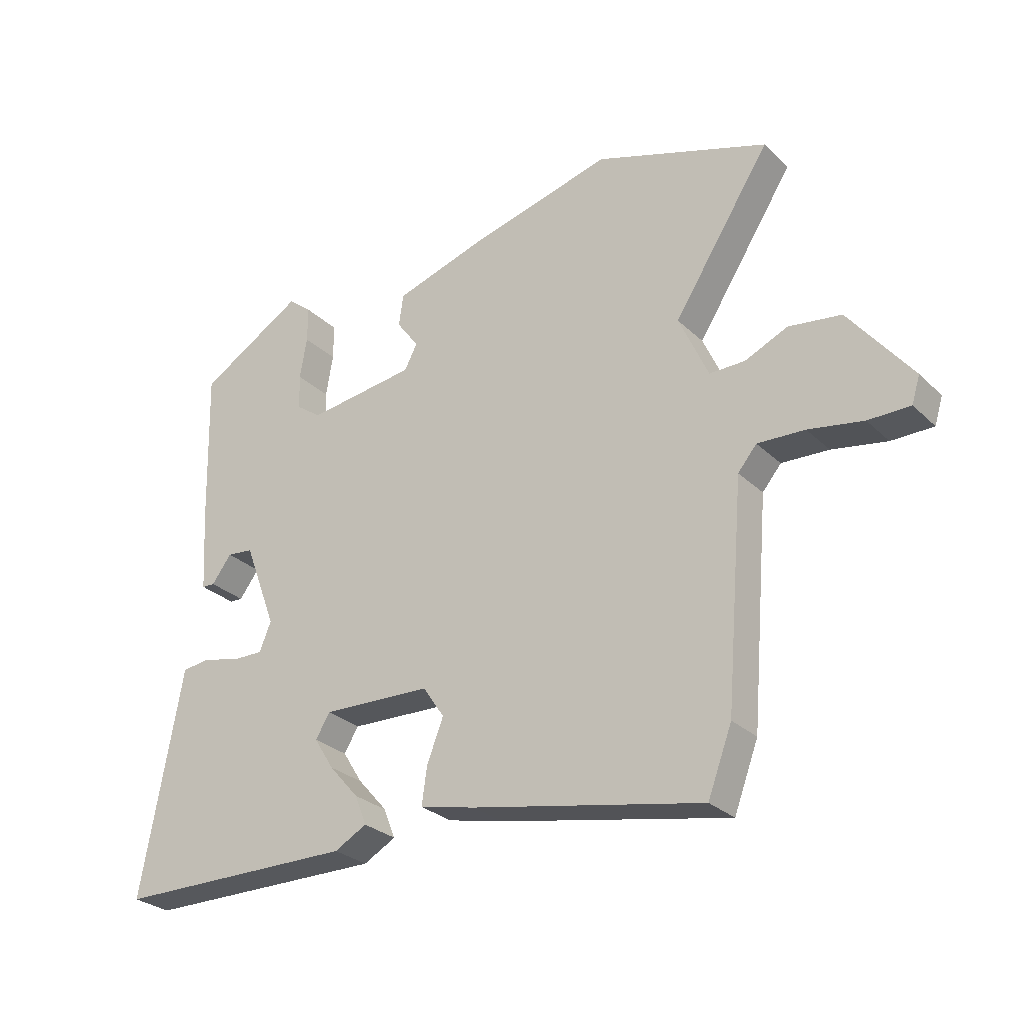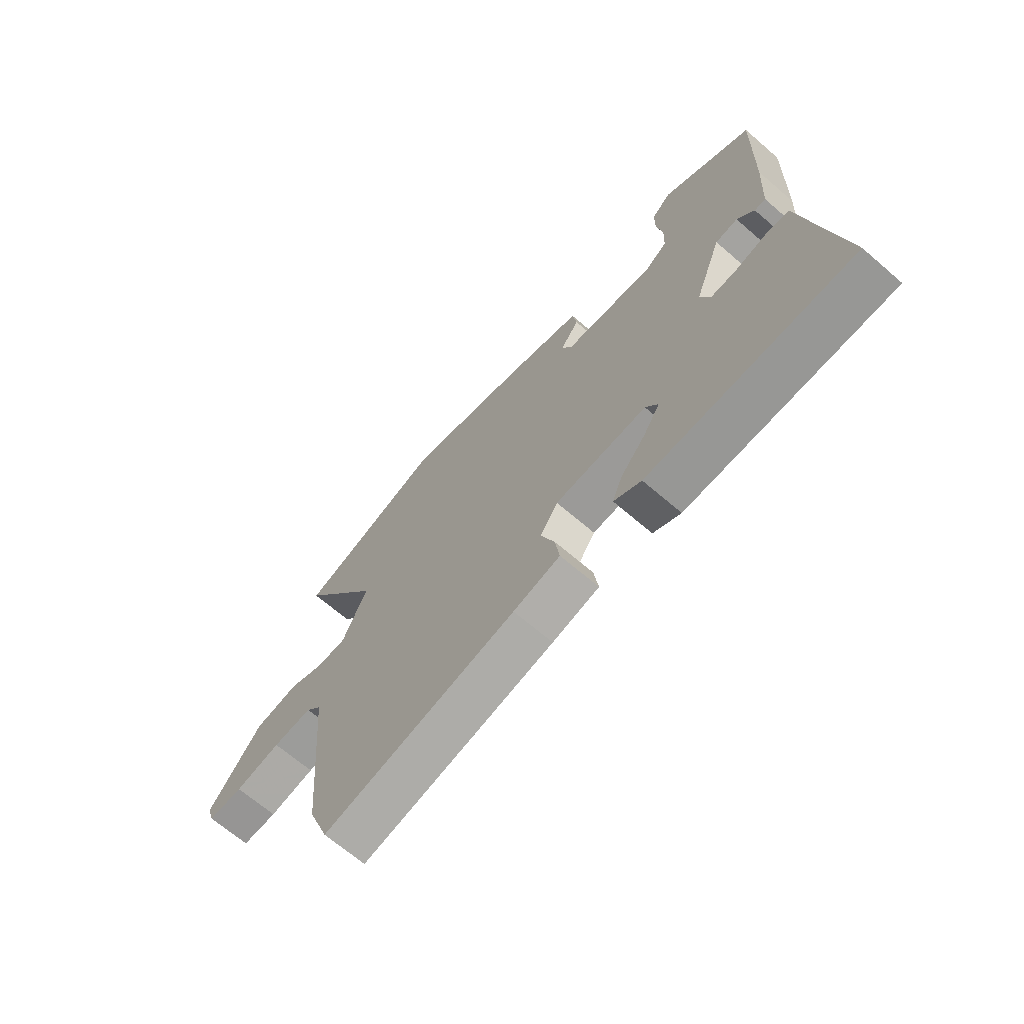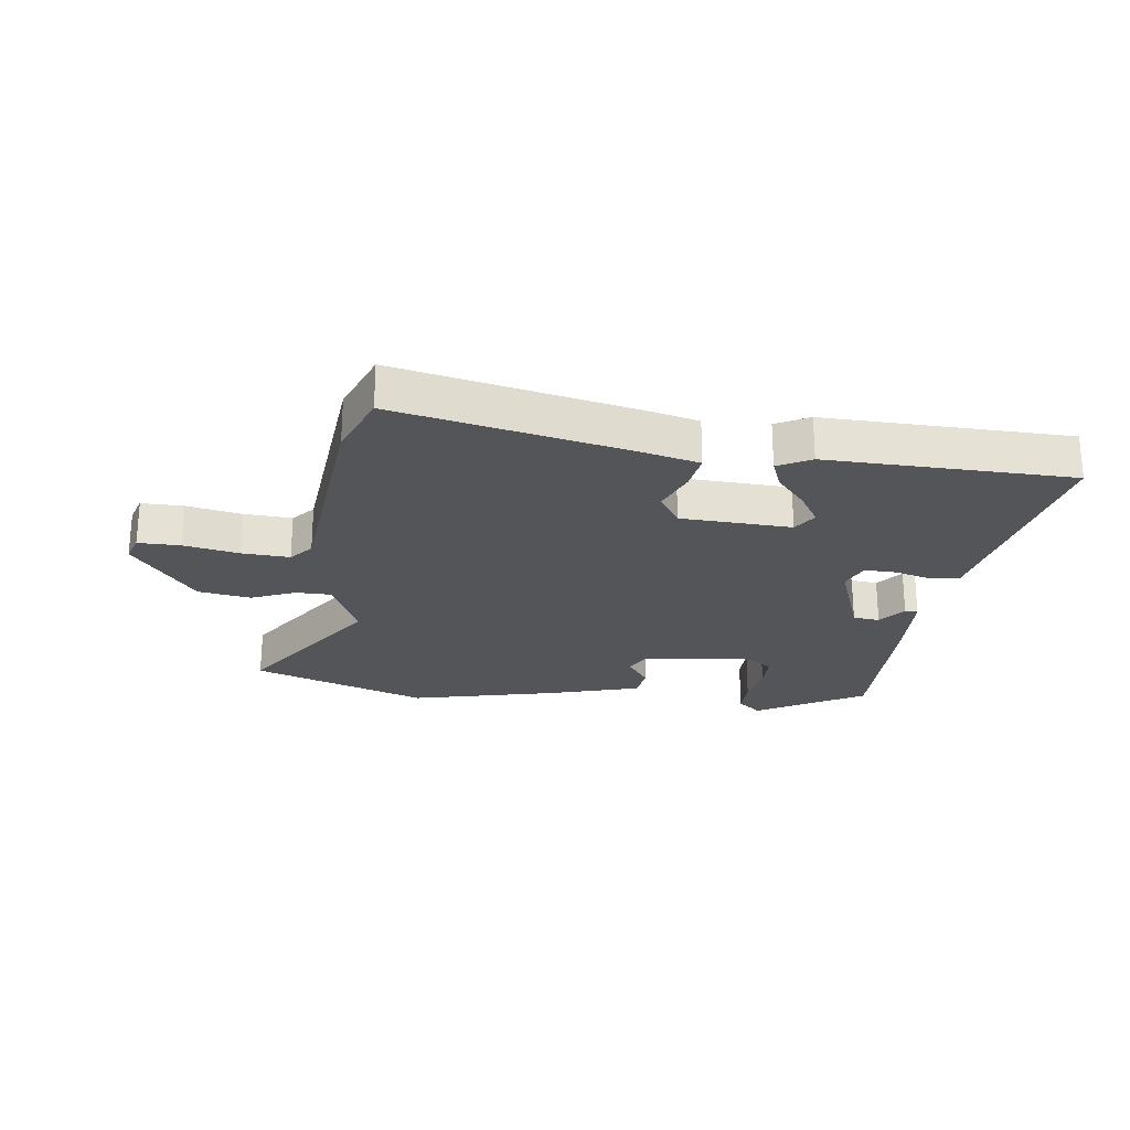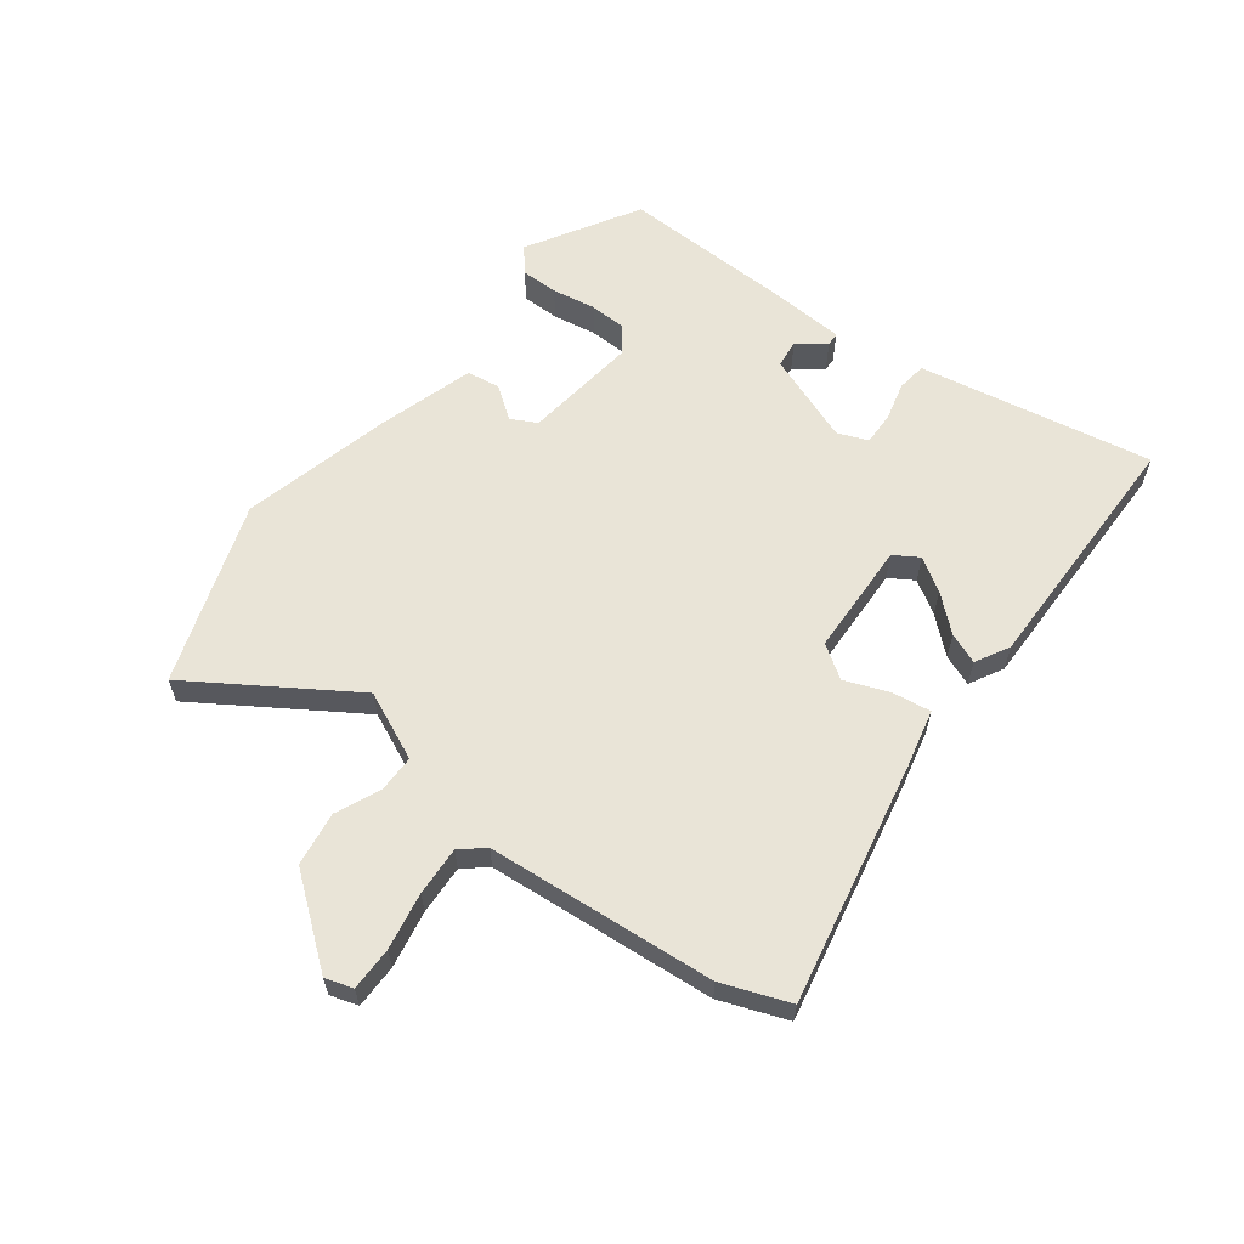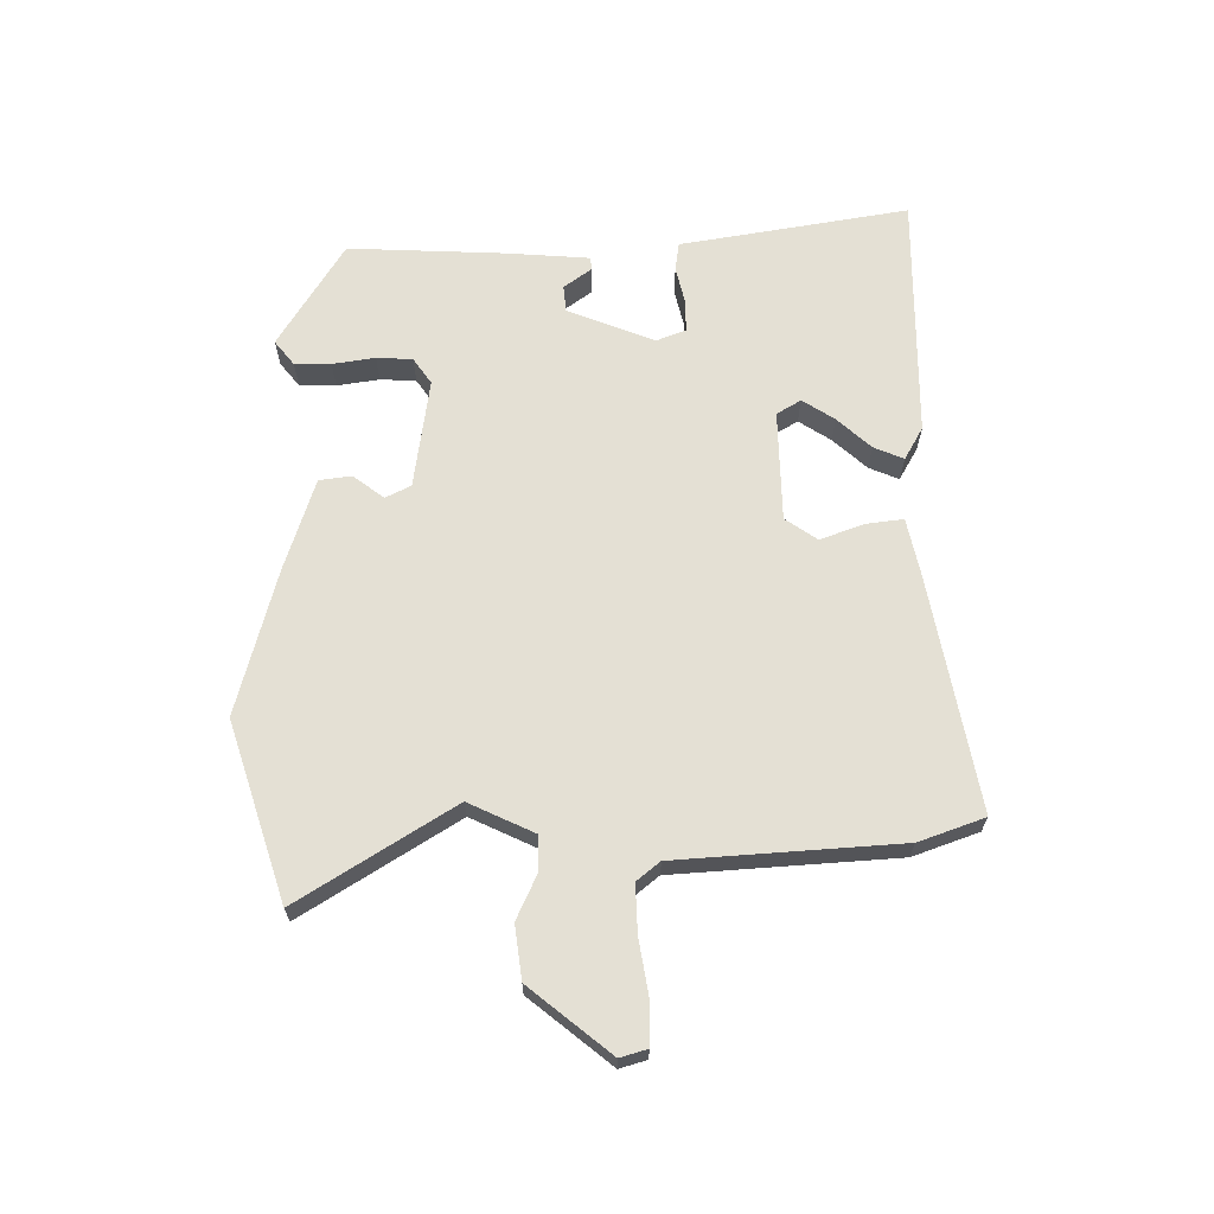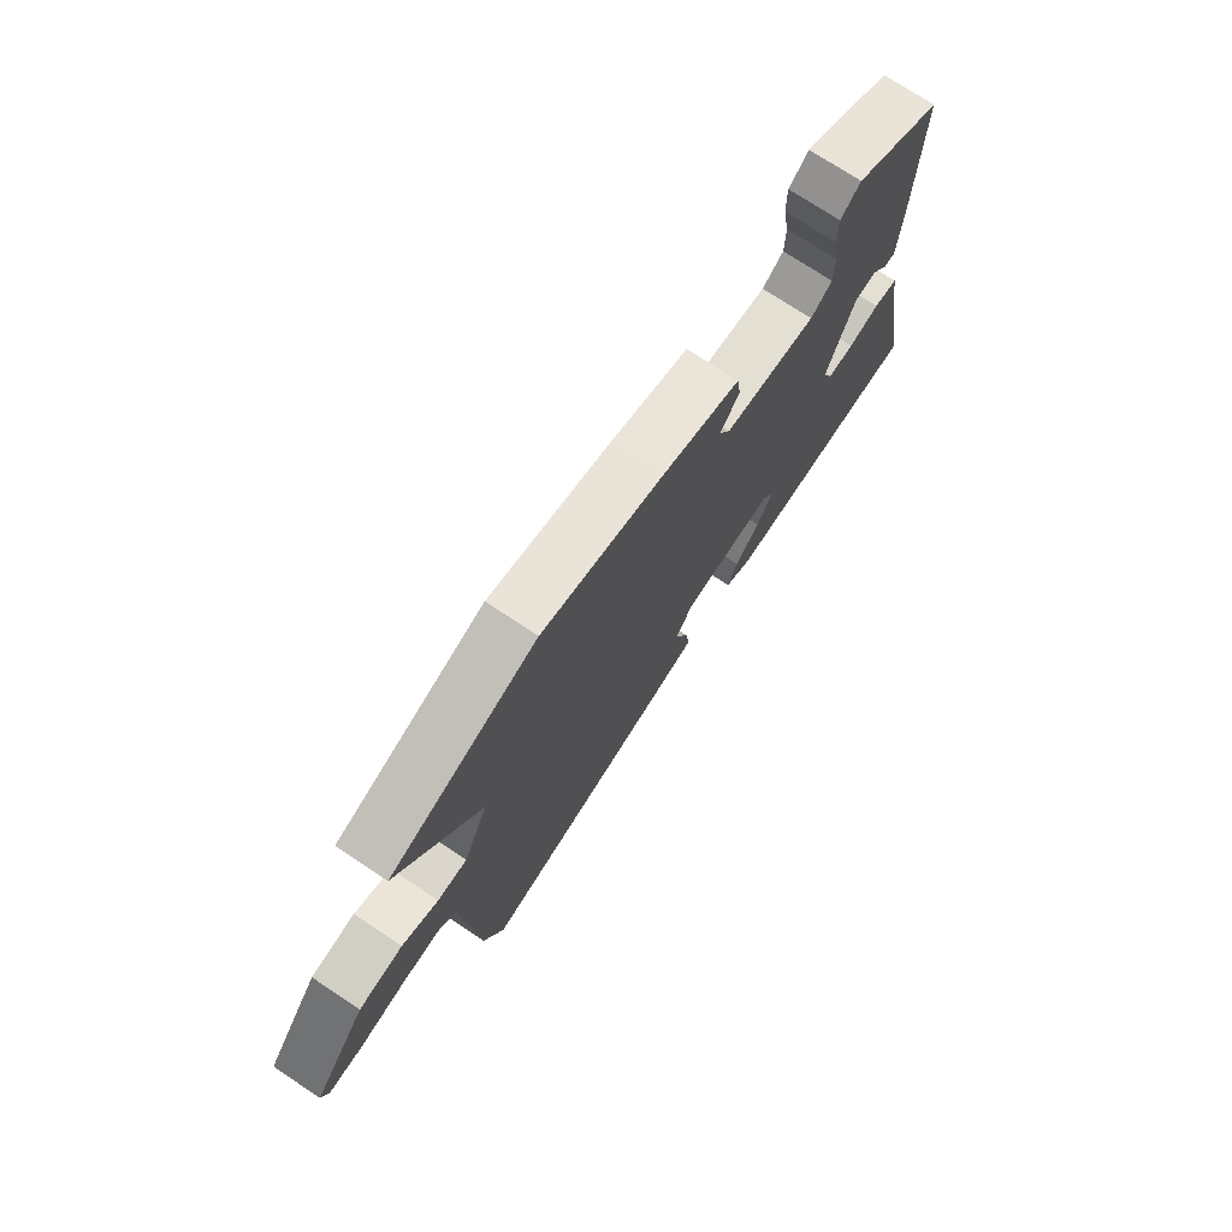
<metadata>
{"format":"obj","ext":"obj","renderer":"f3d","projection":"perspective","resolution":1024,"background":"white","views":[{"elev":-28.0,"azim":35.6,"up":"+Z"},{"elev":-67.6,"azim":-130.8,"up":"+Z"},{"elev":-24.4,"azim":172.0,"up":"+Y"},{"elev":61.0,"azim":127.1,"up":"+Y"},{"elev":66.0,"azim":90.5,"up":"+Y"},{"elev":73.7,"azim":123.6,"up":"+Z"}]}
</metadata>
<code>
v -0.585 0.07 -0.499
v -0.526 0.07 -0.179
v -0.515 0.07 -0.118
v -0.467 0.07 -0.112
v -0.404 0.07 -0.128
v -0.351 0.07 -0.129
v -0.331 0.07 -0.08
v -0.386 0.07 0.066
v -0.431 0.07 0.071
v -0.465 0.07 0.026
v -0.487 0.07 0.027
v -0.495 0.07 0.167
v -0.502 0.07 0.43
v -0.323 0.07 0.536
v -0.283 0.07 0.503
v -0.283 0.07 0.442
v -0.295 0.07 0.371
v -0.293 0.07 0.311
v -0.25 0.07 0.28
v -0.065 0.07 0.303
v -0.043 0.07 0.345
v -0.081 0.07 0.397
v -0.073 0.07 0.451
v 0.082 0.07 0.498
v 0.327 0.07 0.559
v 0.622 0.07 0.458
v 0.457 0.07 0.203
v 0.507 0.07 0.092
v 0.567 0.07 0.092
v 0.64 0.07 0.124
v 0.729 0.07 0.111
v 0.836 0.07 -0.026
v 0.822 0.07 -0.071
v 0.751 0.07 -0.071
v 0.658 0.07 -0.054
v 0.578 0.07 -0.05
v 0.546 0.07 -0.088
v 0.515 0.07 -0.46
v 0.474 0.07 -0.569
v 0.082 0.07 -0.49
v -0.013 0.07 -0.468
v -0.004 0.07 -0.405
v 0.024 0.07 -0.333
v -0.012 0.07 -0.279
v -0.198 0.07 -0.272
v -0.223 0.07 -0.312
v -0.189 0.07 -0.366
v -0.139 0.07 -0.423
v -0.119 0.07 -0.473
v -0.174 0.07 -0.503
v -0.585 0 -0.499
v -0.526 0 -0.179
v -0.515 0 -0.118
v -0.467 0 -0.112
v -0.404 0 -0.128
v -0.351 0 -0.129
v -0.331 0 -0.08
v -0.386 0 0.066
v -0.431 0 0.071
v -0.465 0 0.026
v -0.487 0 0.027
v -0.495 0 0.167
v -0.502 0 0.43
v -0.323 0 0.536
v -0.283 0 0.503
v -0.283 0 0.442
v -0.295 0 0.371
v -0.293 0 0.311
v -0.25 0 0.28
v -0.065 0 0.303
v -0.043 0 0.345
v -0.081 0 0.397
v -0.073 0 0.451
v 0.082 0 0.498
v 0.327 0 0.559
v 0.622 0 0.458
v 0.457 0 0.203
v 0.507 0 0.092
v 0.567 0 0.092
v 0.64 0 0.124
v 0.729 0 0.111
v 0.836 0 -0.026
v 0.822 0 -0.071
v 0.751 0 -0.071
v 0.658 0 -0.054
v 0.578 0 -0.05
v 0.546 0 -0.088
v 0.515 0 -0.46
v 0.474 0 -0.569
v 0.082 0 -0.49
v -0.013 0 -0.468
v -0.004 0 -0.405
v 0.024 0 -0.333
v -0.012 0 -0.279
v -0.198 0 -0.272
v -0.223 0 -0.312
v -0.189 0 -0.366
v -0.139 0 -0.423
v -0.119 0 -0.473
v -0.174 0 -0.503
f 50 1 2
f 49 50 2
f 48 49 2
f 47 48 2
f 3 4 5
f 2 3 5
f 47 2 5
f 46 47 5
f 45 46 5 6
f 44 45 6 7
f 41 42 43
f 40 41 43
f 39 40 43
f 38 39 43
f 37 38 43
f 36 37 43 44
f 33 34 35
f 32 33 35
f 31 32 35
f 30 31 35
f 29 30 35
f 28 29 35 36
f 25 26 27
f 24 25 27
f 23 24 27
f 22 23 27
f 21 22 27
f 20 21 27 28
f 44 7 8
f 36 44 8
f 28 36 8
f 20 28 8
f 19 20 8
f 15 16 17
f 14 15 17
f 13 14 17
f 12 13 17
f 11 12 17
f 10 11 17
f 9 10 17
f 18 19 8 9
f 9 17 18
f 52 51 100
f 52 100 99
f 52 99 98
f 52 98 97
f 55 54 53
f 55 53 52
f 55 52 97
f 55 97 96
f 56 55 96 95
f 57 56 95 94
f 93 92 91
f 93 91 90
f 93 90 89
f 93 89 88
f 93 88 87
f 94 93 87 86
f 85 84 83
f 85 83 82
f 85 82 81
f 85 81 80
f 85 80 79
f 86 85 79 78
f 77 76 75
f 77 75 74
f 77 74 73
f 77 73 72
f 77 72 71
f 78 77 71 70
f 58 57 94
f 58 94 86
f 58 86 78
f 58 78 70
f 58 70 69
f 67 66 65
f 67 65 64
f 67 64 63
f 67 63 62
f 67 62 61
f 67 61 60
f 67 60 59
f 59 58 69 68
f 68 67 59
f 1 51 52 2
f 2 52 53 3
f 3 53 54 4
f 4 54 55 5
f 5 55 56 6
f 6 56 57 7
f 7 57 58 8
f 8 58 59 9
f 9 59 60 10
f 10 60 61 11
f 11 61 62 12
f 12 62 63 13
f 13 63 64 14
f 14 64 65 15
f 15 65 66 16
f 16 66 67 17
f 17 67 68 18
f 18 68 69 19
f 19 69 70 20
f 20 70 71 21
f 21 71 72 22
f 22 72 73 23
f 23 73 74 24
f 24 74 75 25
f 25 75 76 26
f 26 76 77 27
f 27 77 78 28
f 28 78 79 29
f 29 79 80 30
f 30 80 81 31
f 31 81 82 32
f 32 82 83 33
f 33 83 84 34
f 34 84 85 35
f 35 85 86 36
f 36 86 87 37
f 37 87 88 38
f 38 88 89 39
f 39 89 90 40
f 40 90 91 41
f 41 91 92 42
f 42 92 93 43
f 43 93 94 44
f 44 94 95 45
f 45 95 96 46
f 46 96 97 47
f 47 97 98 48
f 48 98 99 49
f 49 99 100 50
f 50 100 51 1

</code>
